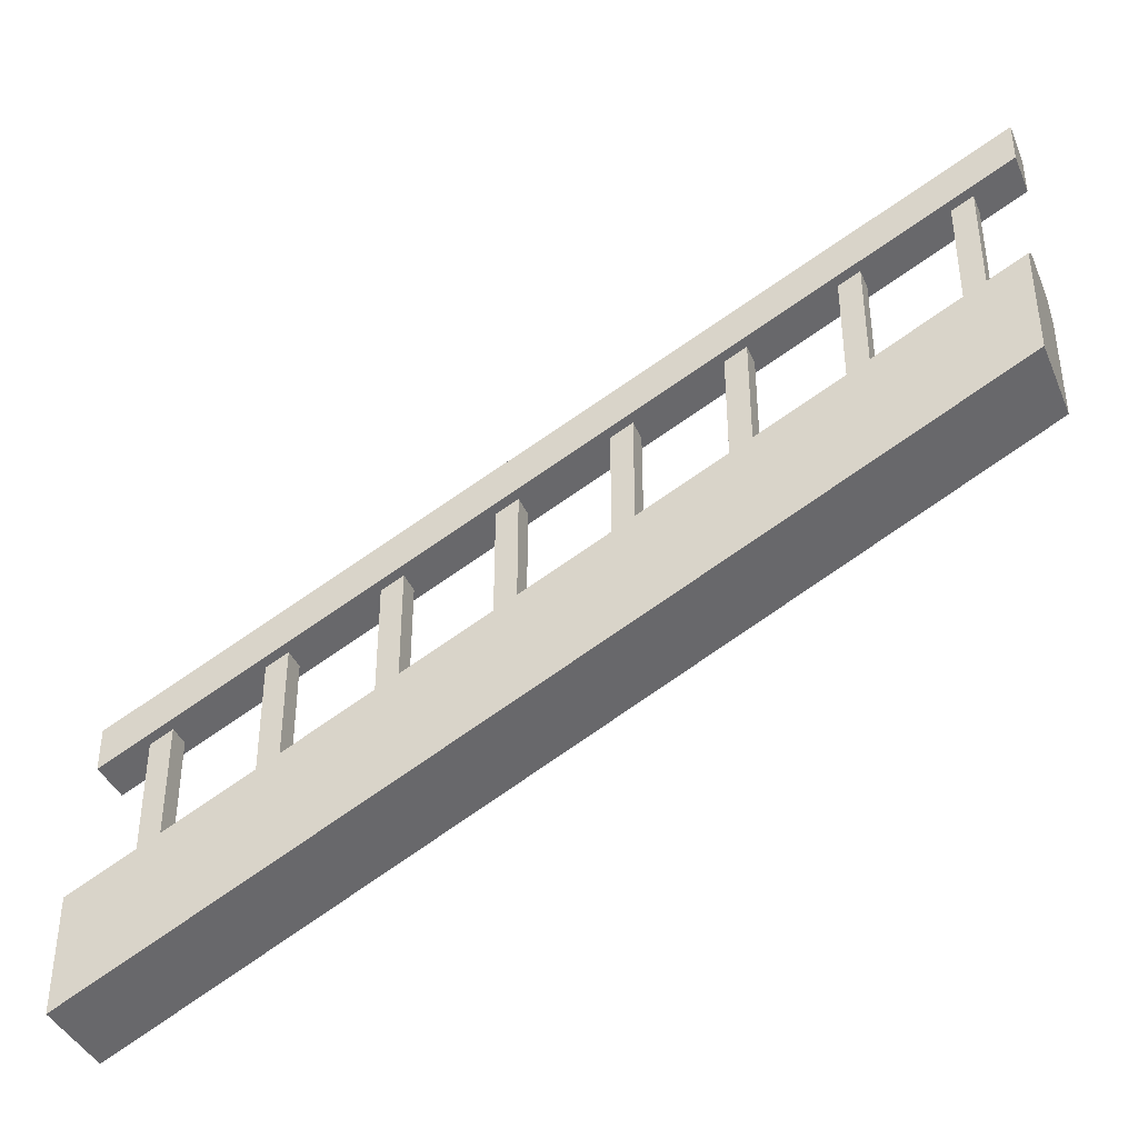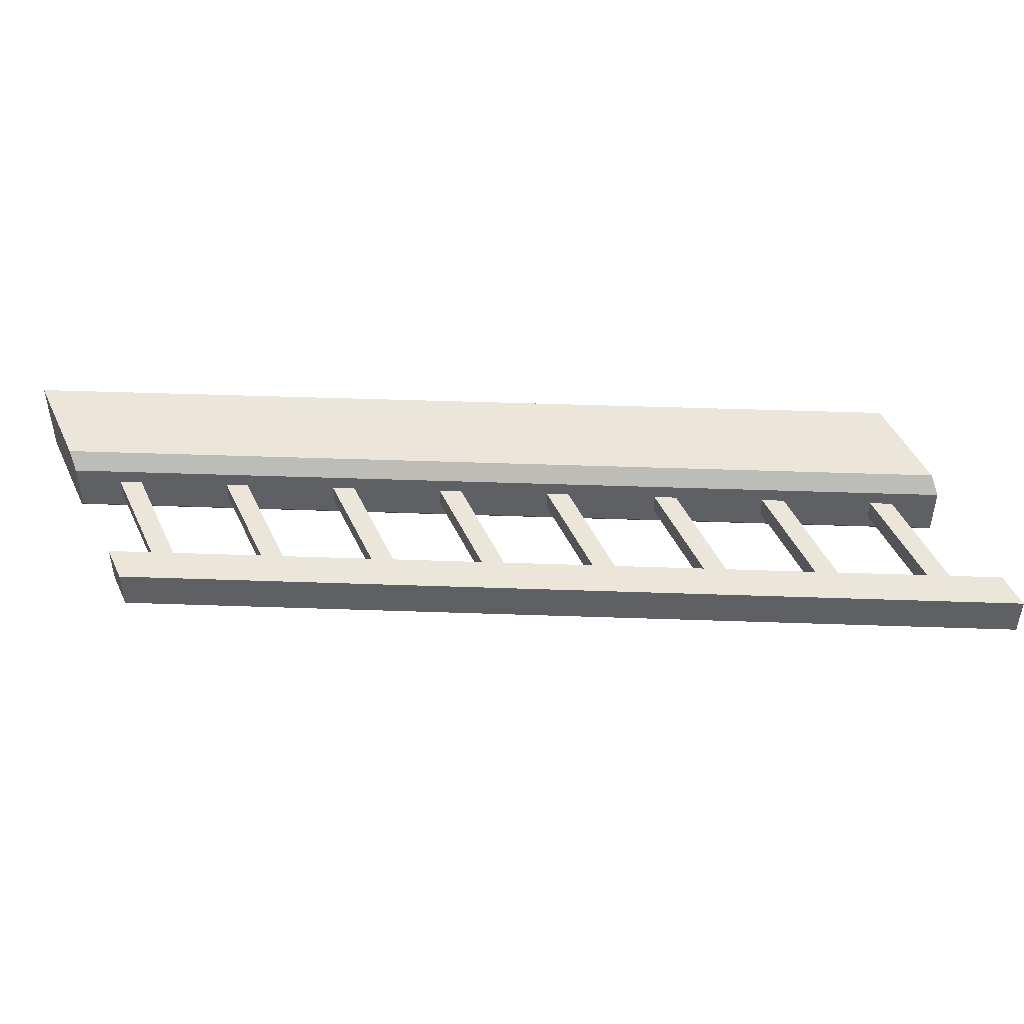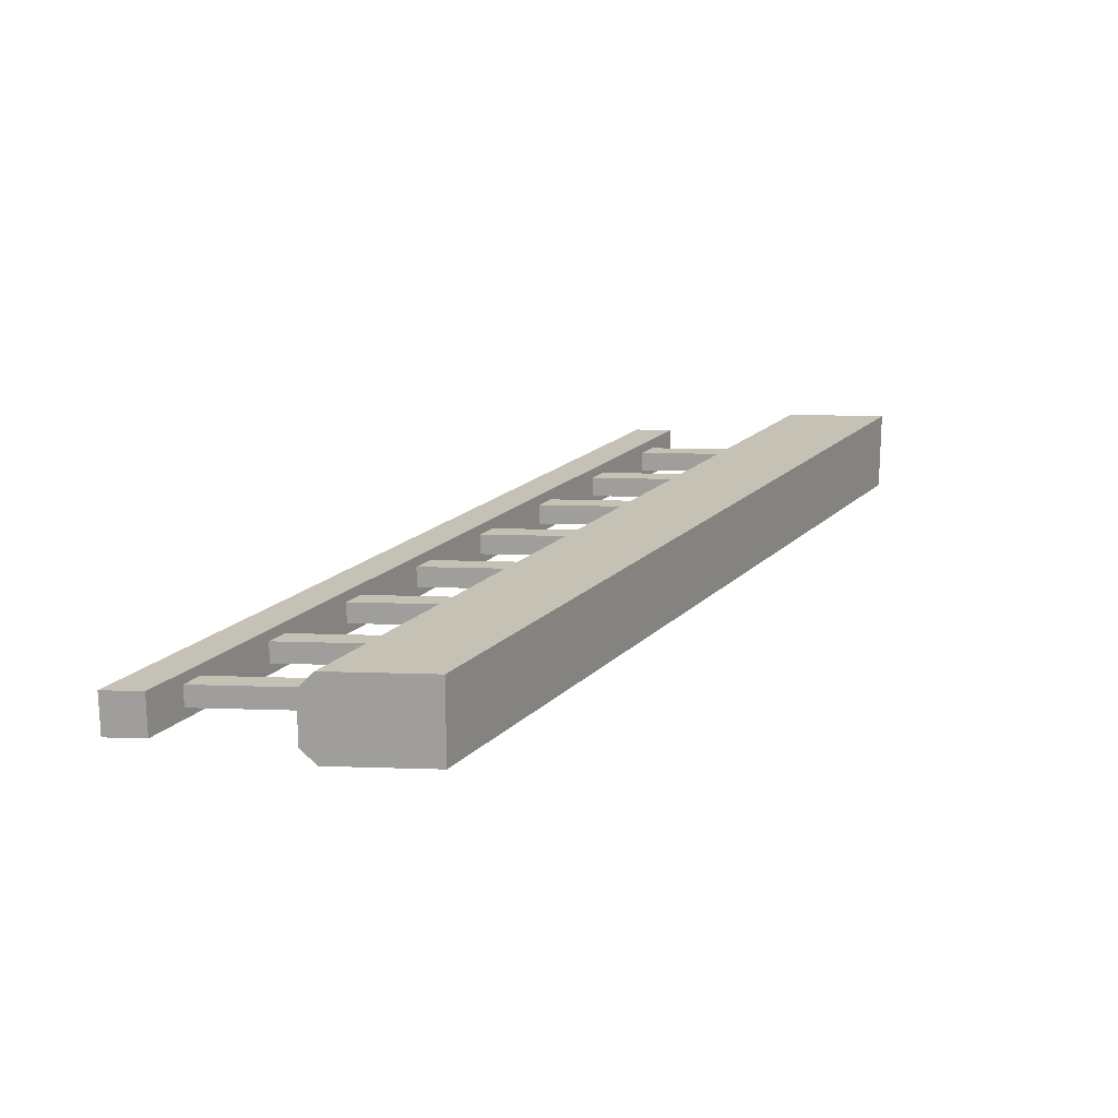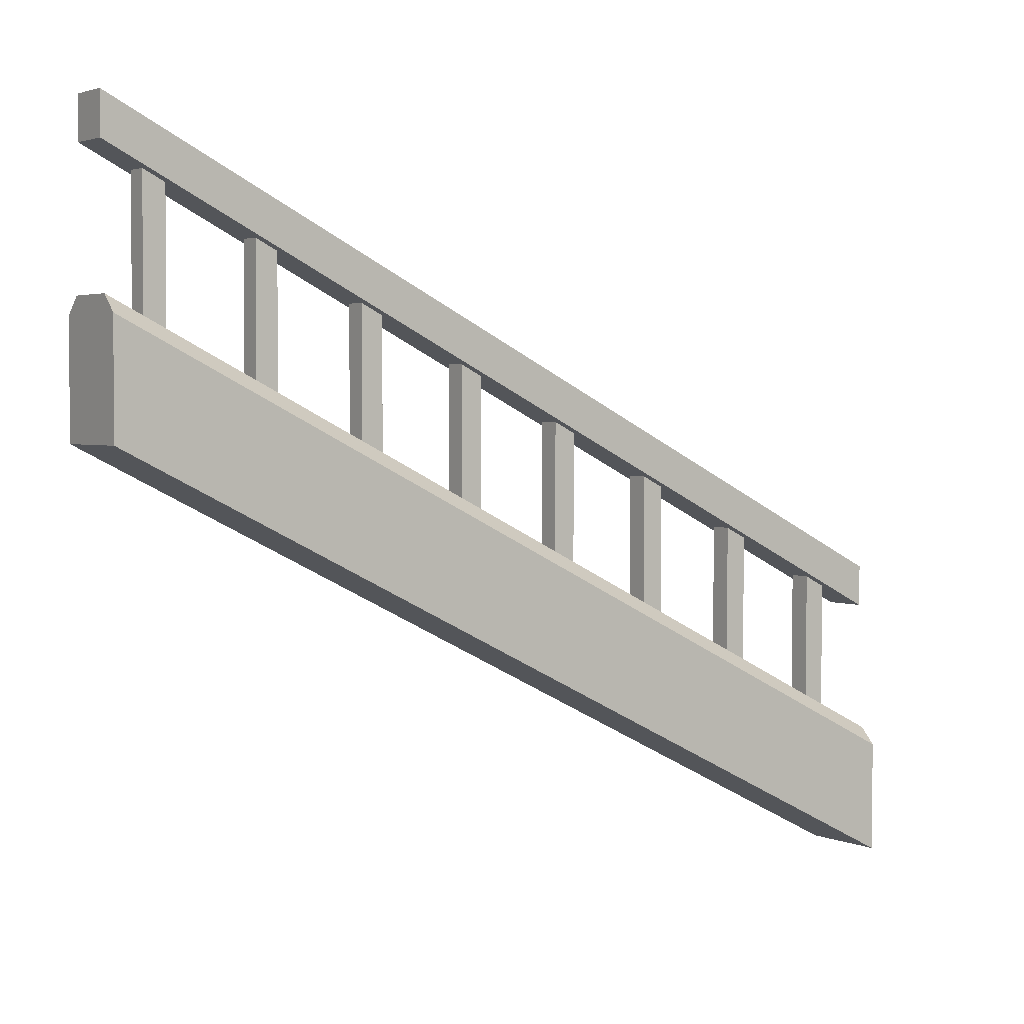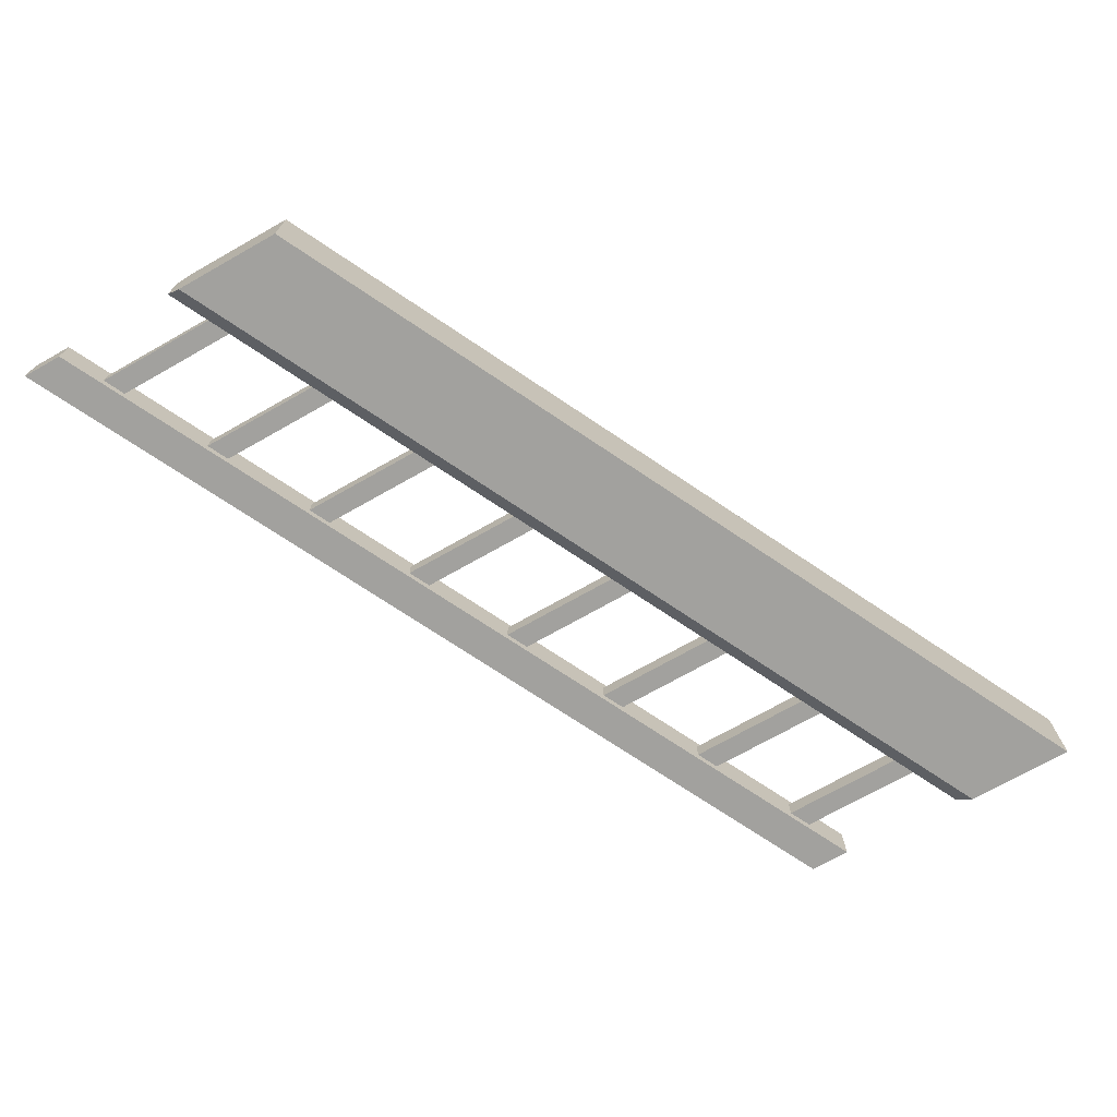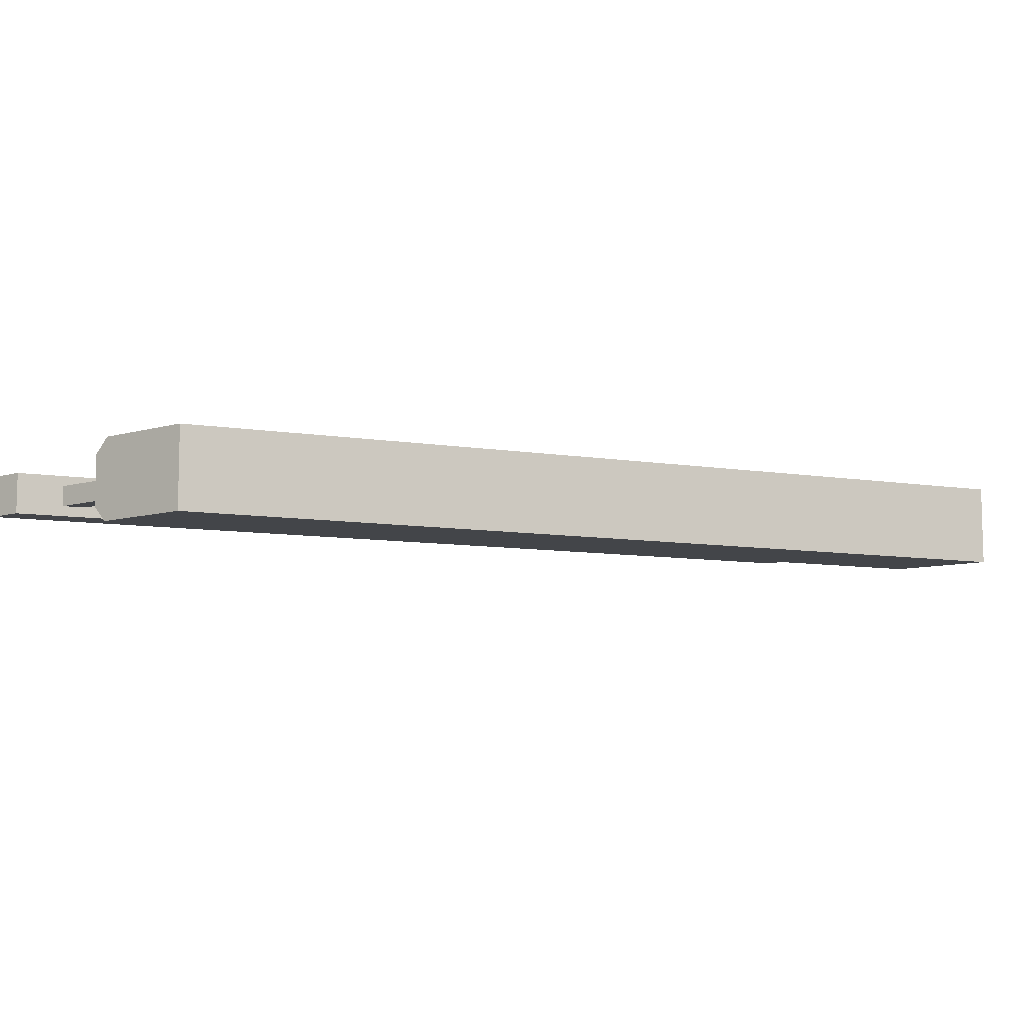
<metadata>
{"format":"obj","ext":"obj","renderer":"f3d","projection":"perspective","resolution":1024,"background":"white","views":[{"elev":-40.0,"azim":-158.3,"up":"+Y"},{"elev":46.9,"azim":155.7,"up":"+Z"},{"elev":18.7,"azim":-86.5,"up":"+Z"},{"elev":2.8,"azim":-35.3,"up":"+Y"},{"elev":-72.0,"azim":-60.5,"up":"+Z"},{"elev":-8.6,"azim":-51.1,"up":"+Z"}]}
</metadata>
<code>
o object1
g object1
v 0.1 0.6722 0.475
v 0.1 0.2722 0.475
v 0.15 0.2722 0.475
v 0.15 0.6722 0.475
v 0.15 0.6722 0.525
v 0.15 0.2722 0.525
v 0.1 0.6722 0.525
v 0.1 0.2722 0.525
f 4 3 1
f 3 2 1
f 6 3 5
f 3 4 5
f 7 8 5
f 8 6 5
f 5 4 7
f 4 1 7
f 7 1 8
f 1 2 8
f 8 2 3
f 8 3 6
o object10
g object10
v -0.9 0.7722 0.525
v -0.9 0.7722 0.475
v -0.85 0.7722 0.475
v -0.85 0.7722 0.525
v -0.9 1.172 0.525
v -0.9 1.172 0.475
v -0.85 1.172 0.475
v -0.85 1.172 0.525
f 9 10 11
f 9 11 12
f 13 14 9
f 14 10 9
f 16 15 13
f 15 14 13
f 13 9 16
f 9 12 16
f 12 11 16
f 11 15 16
f 15 11 14
f 11 10 14
o object2
g object2
v -0.4 0.9222 0.475
v -0.4 0.5222 0.475
v -0.35 0.5222 0.475
v -0.35 0.9222 0.475
v -0.35 0.9222 0.525
v -0.35 0.5222 0.525
v -0.4 0.9222 0.525
v -0.4 0.5222 0.525
f 20 19 17
f 19 18 17
f 22 19 21
f 19 20 21
f 23 24 21
f 24 22 21
f 21 20 23
f 20 17 23
f 23 17 24
f 17 18 24
f 24 18 19
f 24 19 22
o object3
g object3
v -0.15 0.7972 0.525
v -0.15 0.3972 0.525
v -0.1 0.3972 0.525
v -0.1 0.7972 0.525
v -0.15 0.7972 0.475
v -0.15 0.3972 0.475
v -0.1 0.3972 0.475
v -0.1 0.7972 0.475
f 25 26 28
f 26 27 28
f 25 29 26
f 29 30 26
f 32 31 29
f 31 30 29
f 28 32 25
f 32 29 25
f 27 31 28
f 31 32 28
f 26 30 31
f 26 31 27
o object4
g object4
v -1.4 1.422 0.525
v -1.4 1.022 0.525
v -1.35 1.022 0.525
v -1.35 1.422 0.525
v -1.4 1.422 0.475
v -1.4 1.022 0.475
v -1.35 1.022 0.475
v -1.35 1.422 0.475
f 33 34 36
f 34 35 36
f 33 37 34
f 37 38 34
f 40 39 37
f 39 38 37
f 36 40 33
f 40 37 33
f 35 39 36
f 39 40 36
f 34 38 39
f 34 39 35
o object5
g object5
v -1.15 1.297 0.475
v -1.15 0.8972 0.475
v -1.1 0.8972 0.475
v -1.1 1.297 0.475
v -1.1 1.297 0.525
v -1.1 0.8972 0.525
v -1.15 1.297 0.525
v -1.15 0.8972 0.525
f 44 43 41
f 43 42 41
f 46 43 45
f 43 44 45
f 47 48 45
f 48 46 45
f 45 44 47
f 44 41 47
f 47 41 48
f 41 42 48
f 48 42 43
f 48 43 46
o object6
g object6
v 0.5 0.4444 0.55
v 0.5 0.5385 0.55
v 0.5 0.5385 0.45
v 0.5 0.4444 0.45
v -1.5 1.444 0.45
v -1.5 1.539 0.45
v -1.5 1.539 0.55
v -1.5 1.444 0.55
f 52 51 50
f 52 50 49
f 53 54 51
f 53 51 52
f 56 55 53
f 55 54 53
f 56 53 49
f 53 52 49
f 49 50 56
f 50 55 56
f 50 51 54
f 50 54 55
o object7
g object7
v -1.5 1.11 0.6
v 0.5 0.1097 0.6
v 0.5 -0.1441 0.6
v -1.5 0.8559 0.6
v 0.5 -0.1441 0.4
v -1.5 0.8559 0.4
v 0.5 0.1097 0.4
v -1.5 1.11 0.4
v 0.5 0.1472 0.4375
v -1.5 1.147 0.4375
v 0.5 0.1472 0.5625
v -1.5 1.147 0.5625
f 60 59 58
f 60 58 57
f 62 61 59
f 62 59 60
f 64 63 62
f 63 61 62
f 66 65 64
f 65 63 64
f 68 67 65
f 68 65 66
f 68 66 64
f 64 62 60
f 60 57 64
f 57 68 64
f 57 58 67
f 57 67 68
f 63 65 67
f 59 61 63
f 63 58 59
f 63 67 58
o object8
g object8
v 0.35 0.5472 0.525
v 0.35 0.5472 0.475
v 0.4 0.5472 0.475
v 0.4 0.5472 0.525
v 0.4 0.1472 0.475
v 0.4 0.1472 0.525
v 0.35 0.1472 0.525
v 0.35 0.1472 0.475
f 72 71 69
f 71 70 69
f 74 73 72
f 73 71 72
f 75 76 73
f 75 73 74
f 69 75 72
f 75 74 72
f 69 70 75
f 70 76 75
f 71 73 70
f 73 76 70
o object9
g object9
v -0.65 1.047 0.475
v -0.65 0.6472 0.475
v -0.6 0.6472 0.475
v -0.6 1.047 0.475
v -0.6 1.047 0.525
v -0.6 0.6472 0.525
v -0.65 1.047 0.525
v -0.65 0.6472 0.525
f 80 79 77
f 79 78 77
f 82 79 81
f 79 80 81
f 83 84 81
f 84 82 81
f 81 80 83
f 80 77 83
f 83 77 84
f 77 78 84
f 84 78 79
f 84 79 82

</code>
